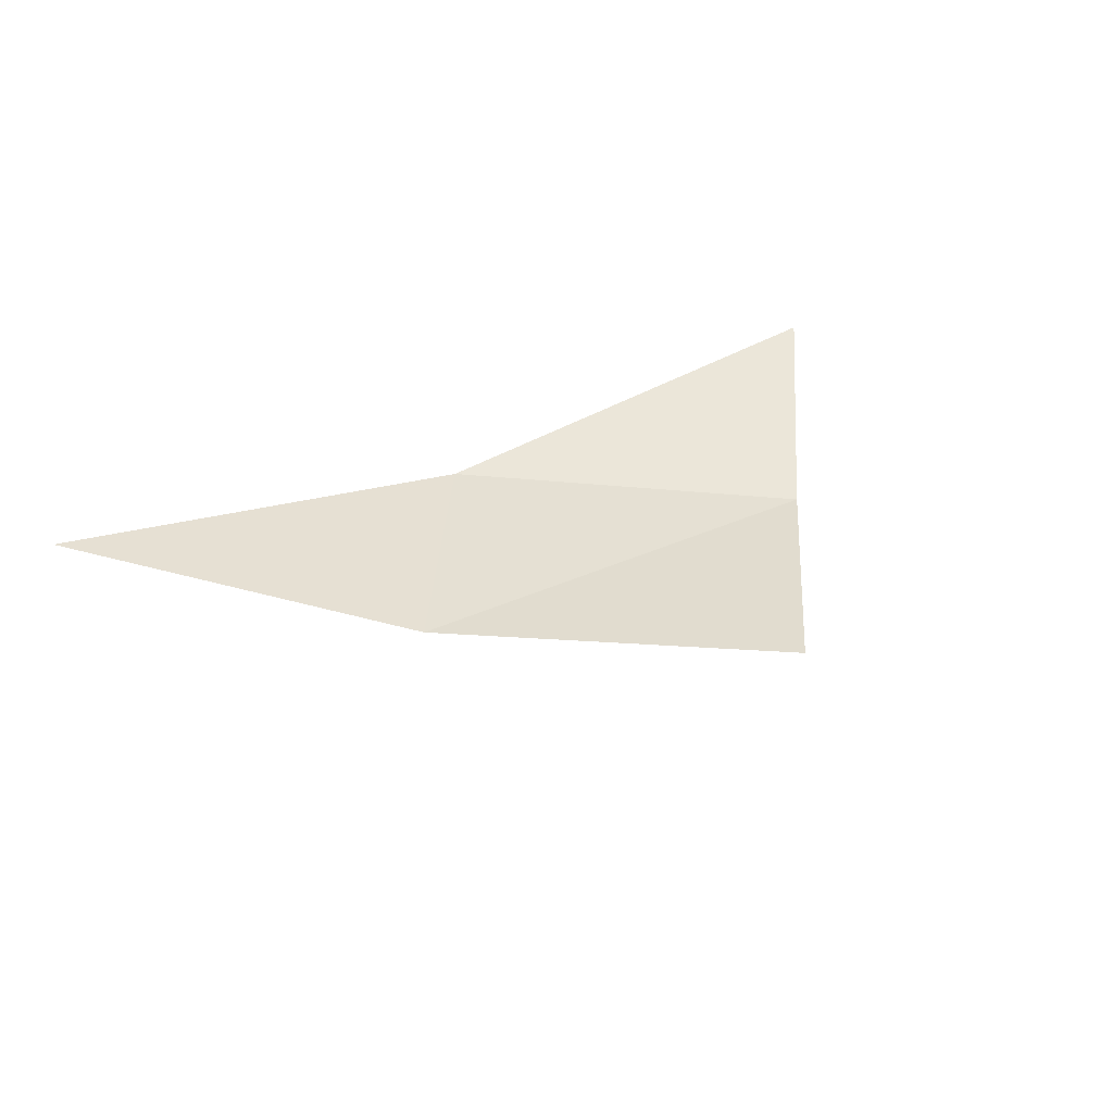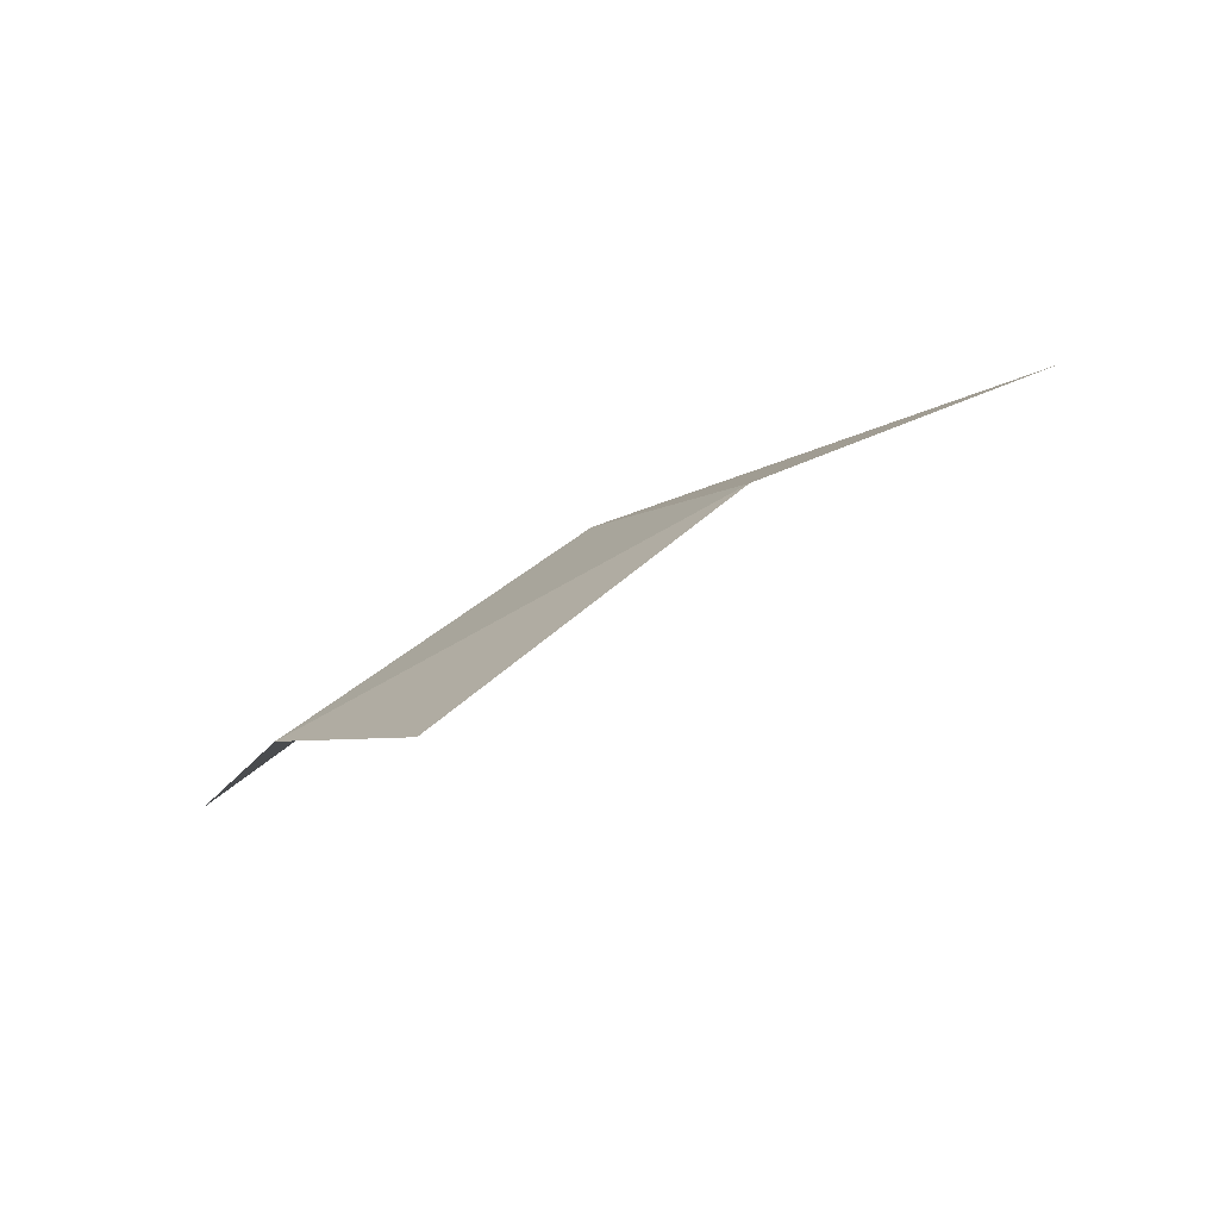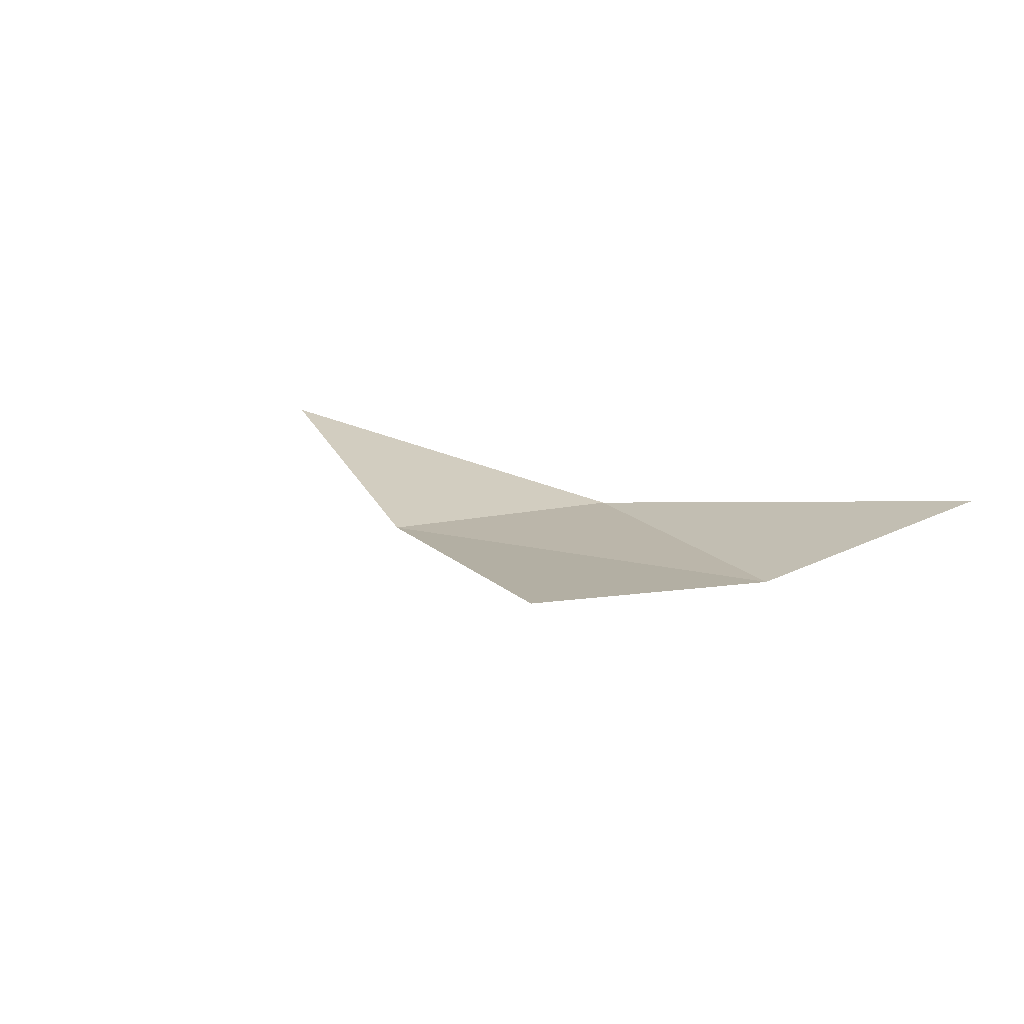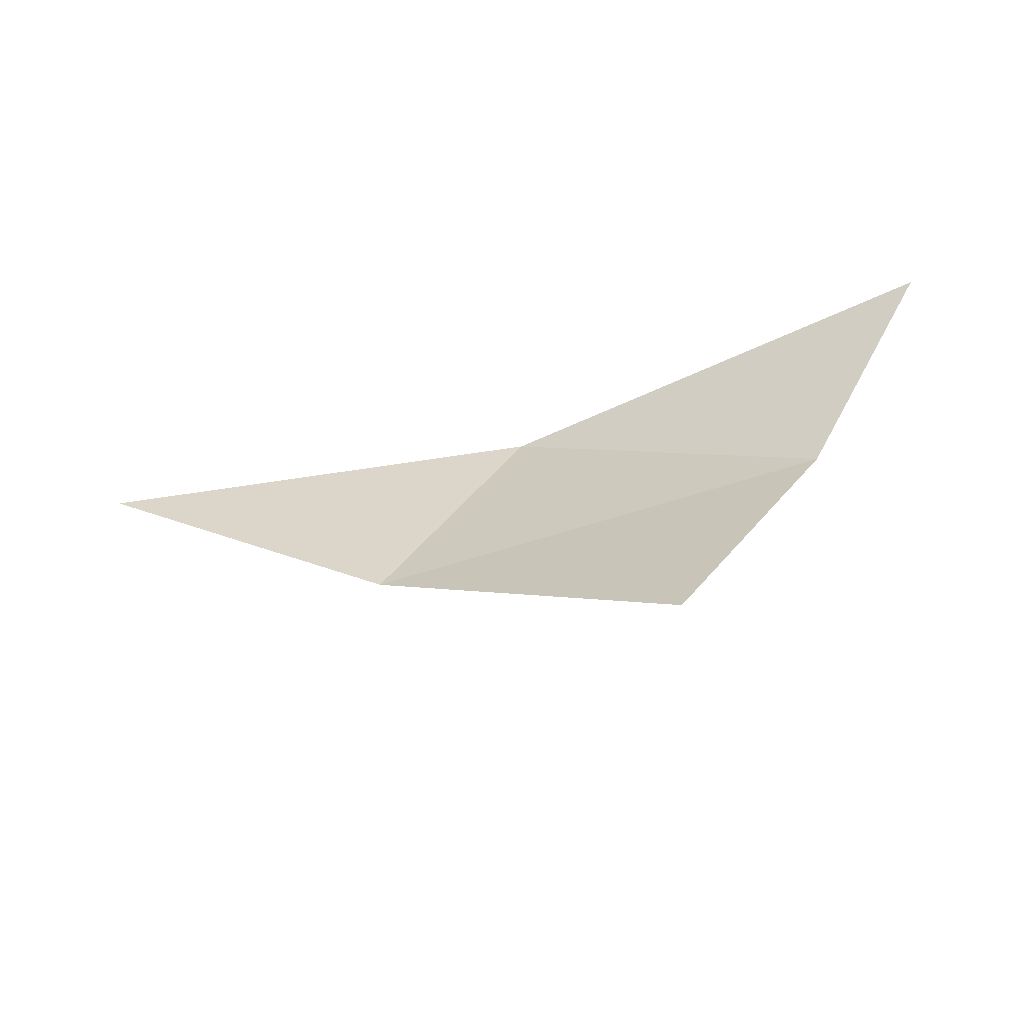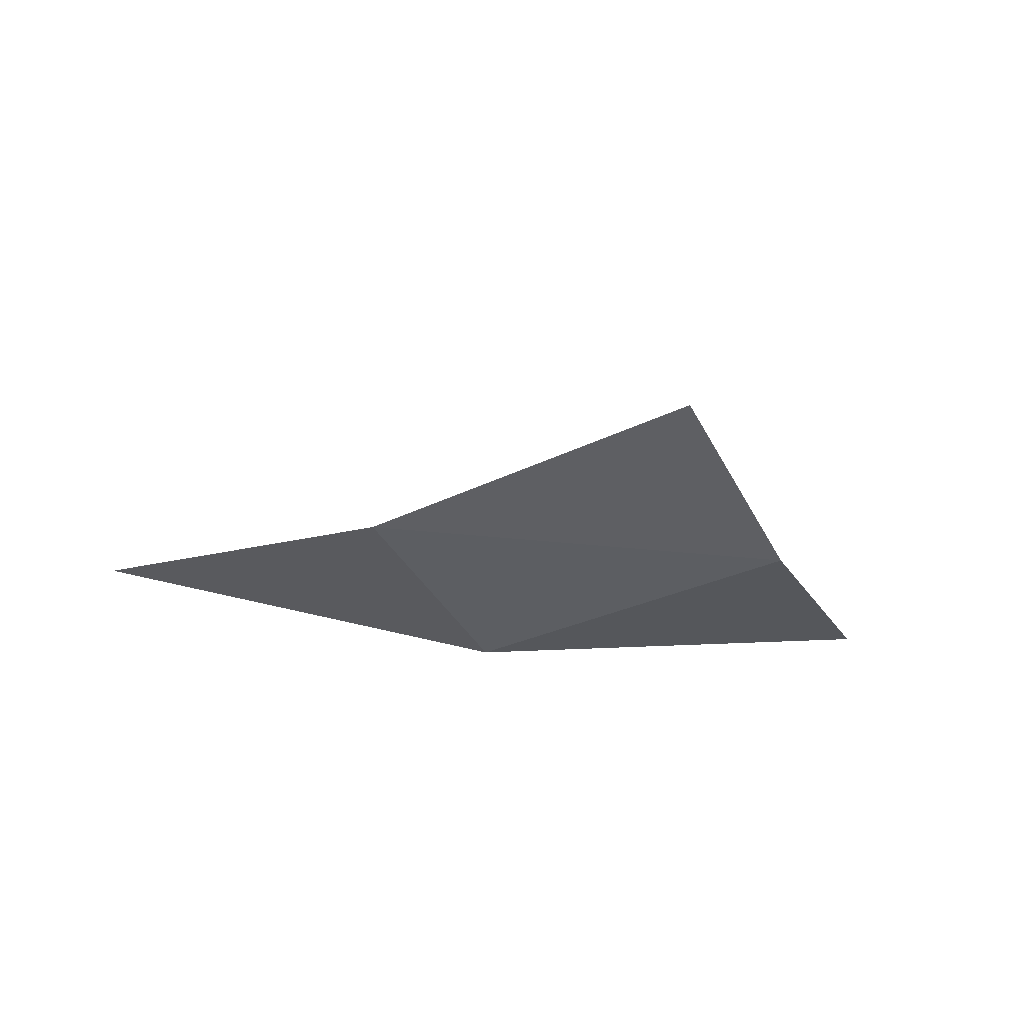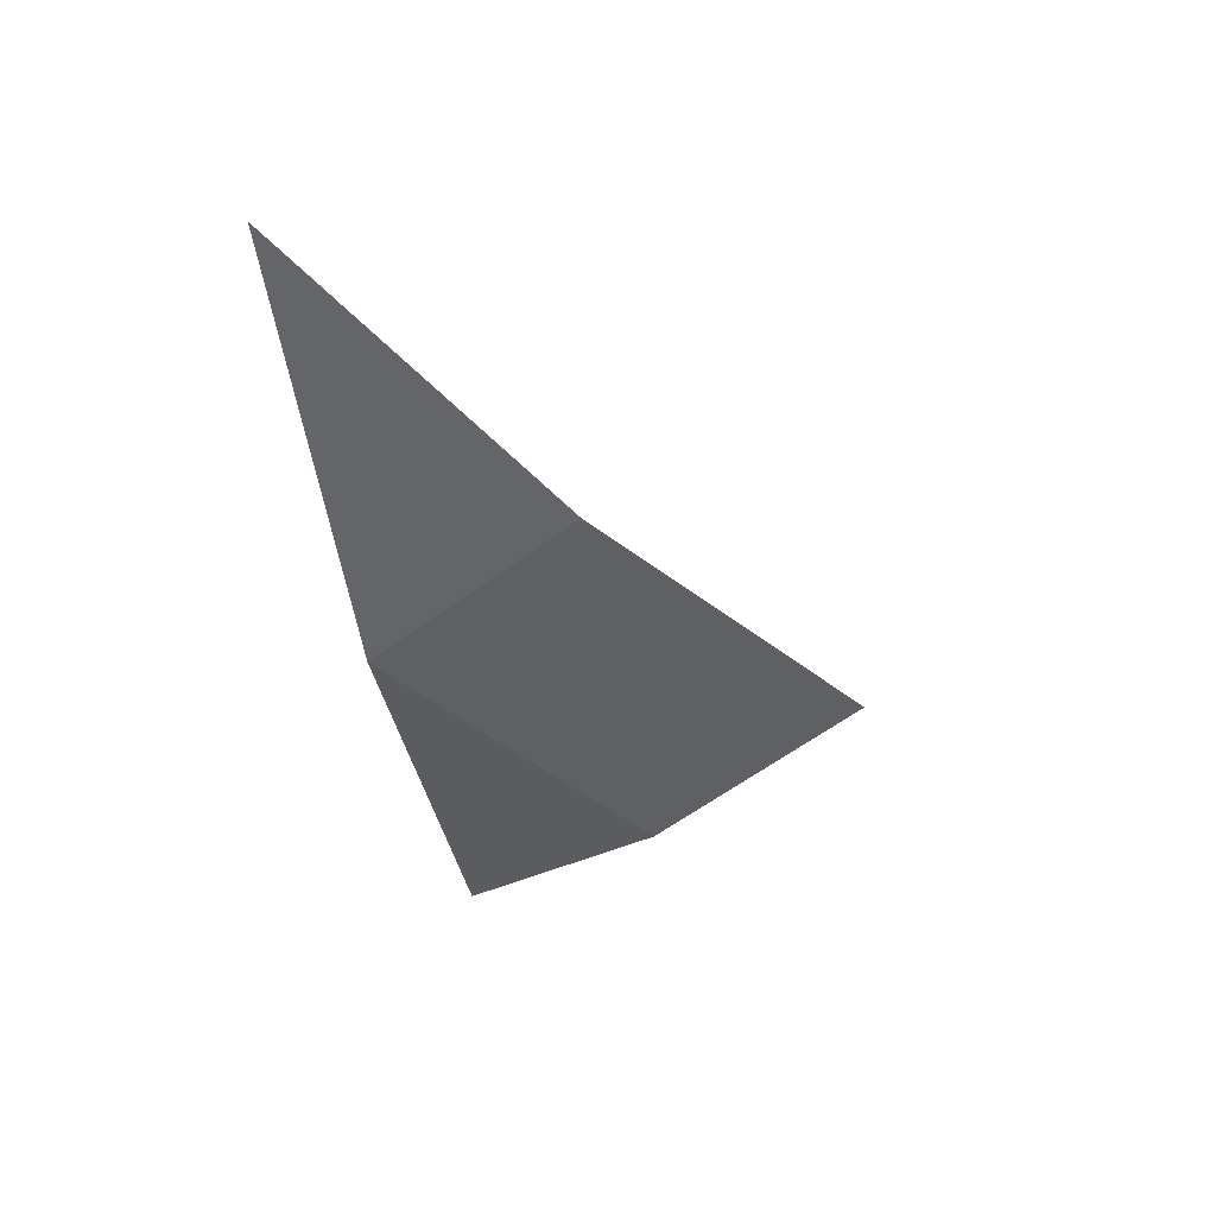
<metadata>
{"format":"obj","ext":"obj","renderer":"f3d","projection":"perspective","resolution":1024,"background":"white","views":[{"elev":38.0,"azim":150.4,"up":"+Y"},{"elev":-78.9,"azim":28.9,"up":"+Z"},{"elev":13.9,"azim":-150.3,"up":"+Y"},{"elev":-62.7,"azim":-161.9,"up":"+Z"},{"elev":-38.1,"azim":172.3,"up":"+Y"},{"elev":-44.0,"azim":98.9,"up":"+Y"}]}
</metadata>
<code>
v -4 0 0
v 0 0 3
v 2 0 0
v -2 0.18 -2.99
v 5.92 0.98 2.95
v -5.95 0.75 2.94
f 1 3 2
f 1 2 3
f 2 3 5
f 2 5 3
f 1 2 6
f 1 6 2
f 1 3 4
f 1 4 3

</code>
